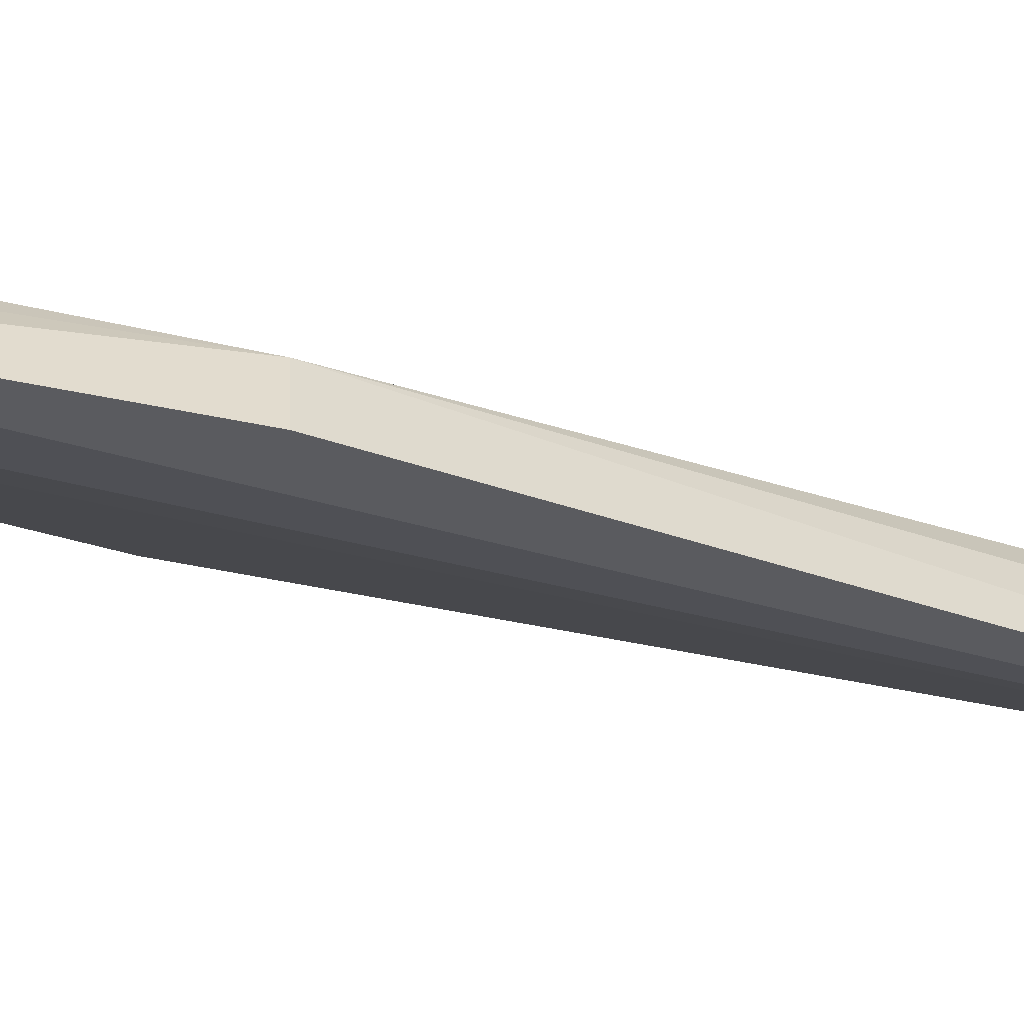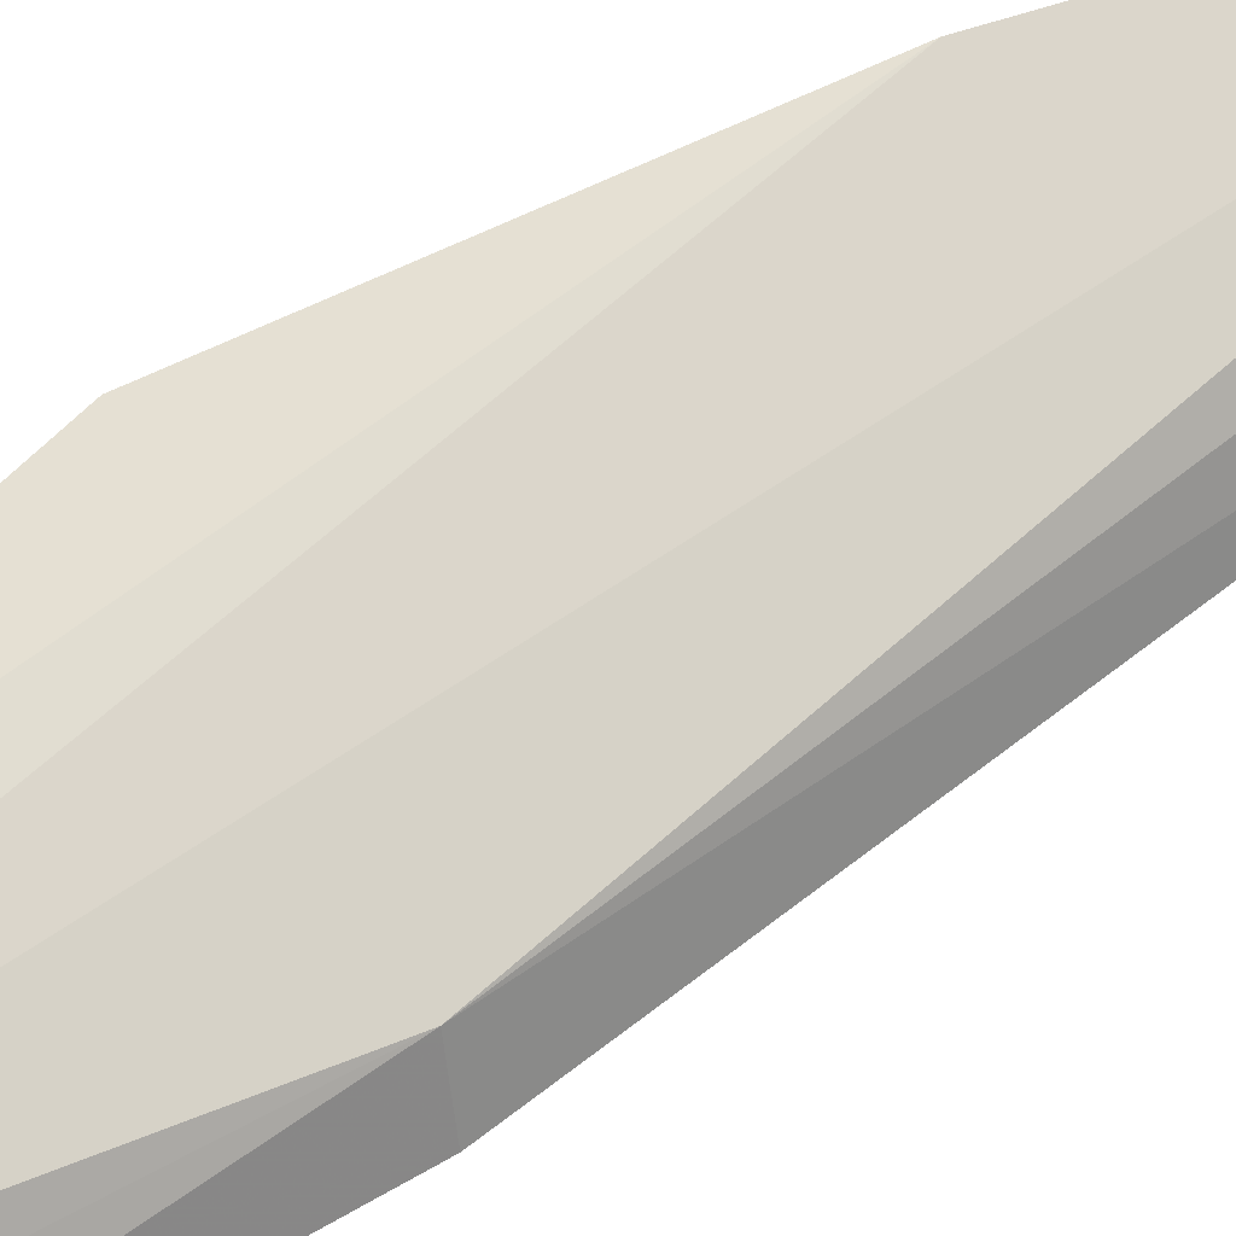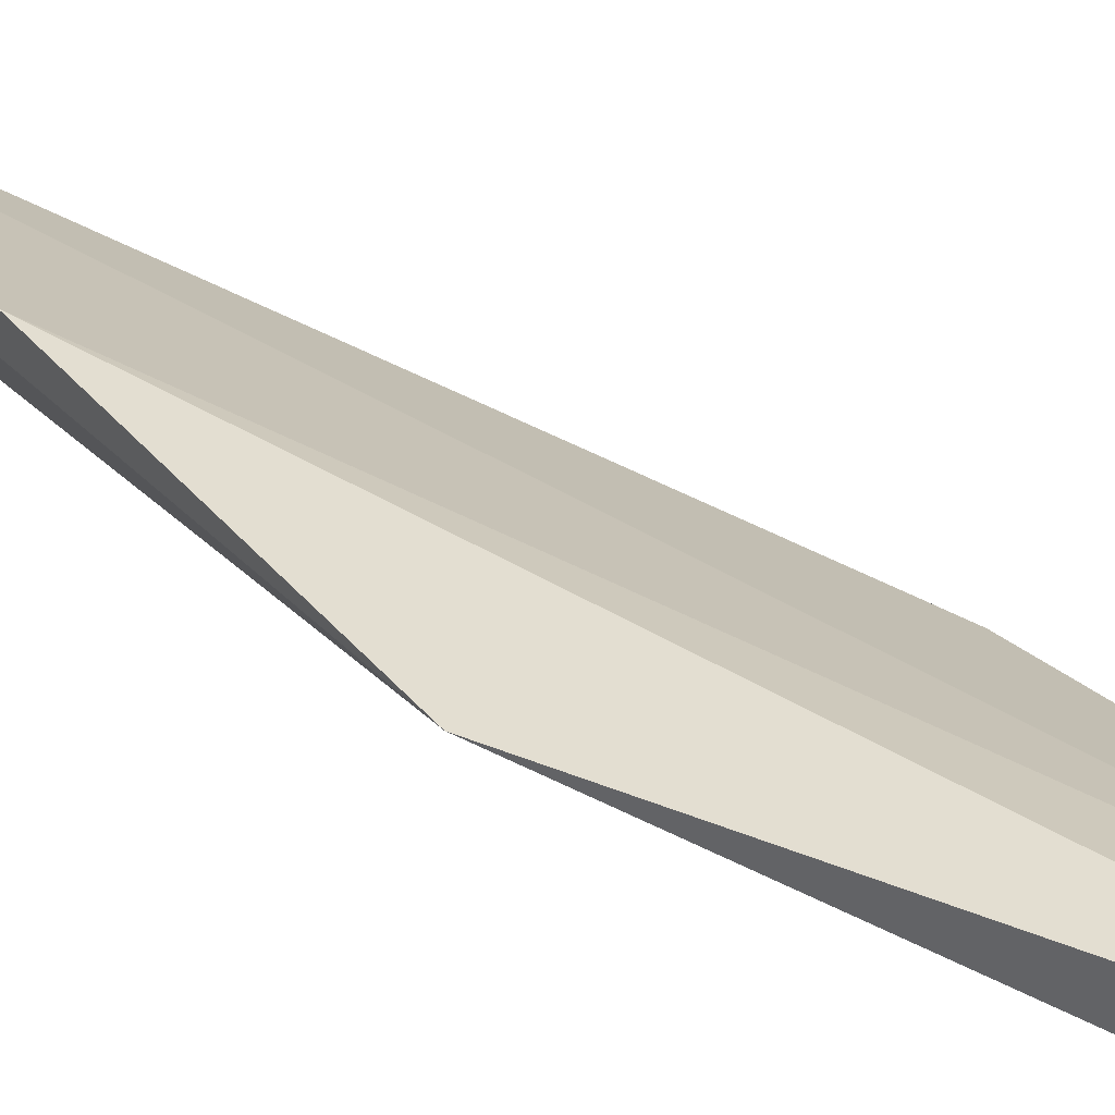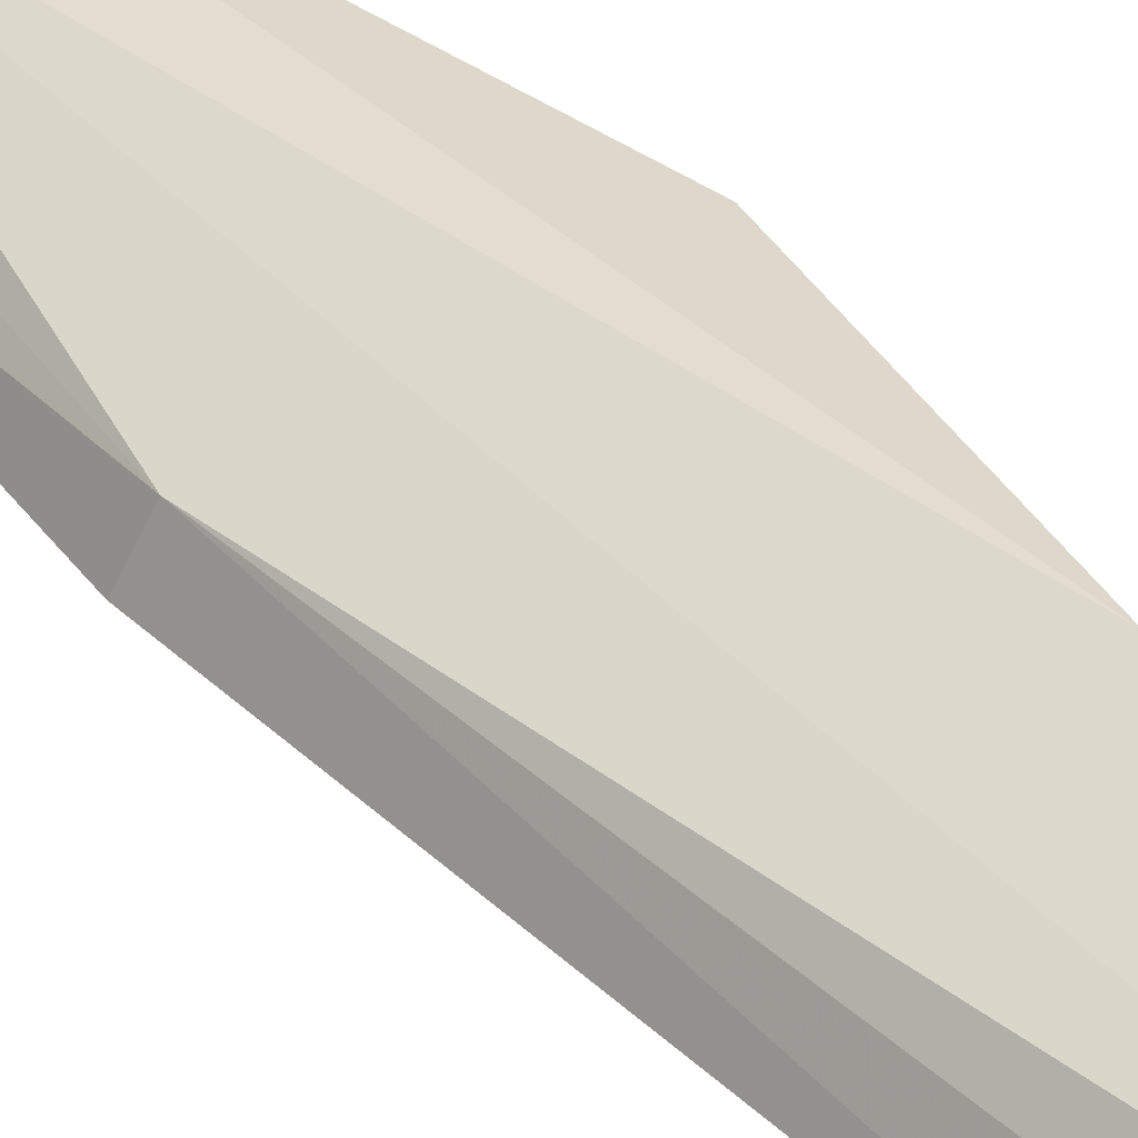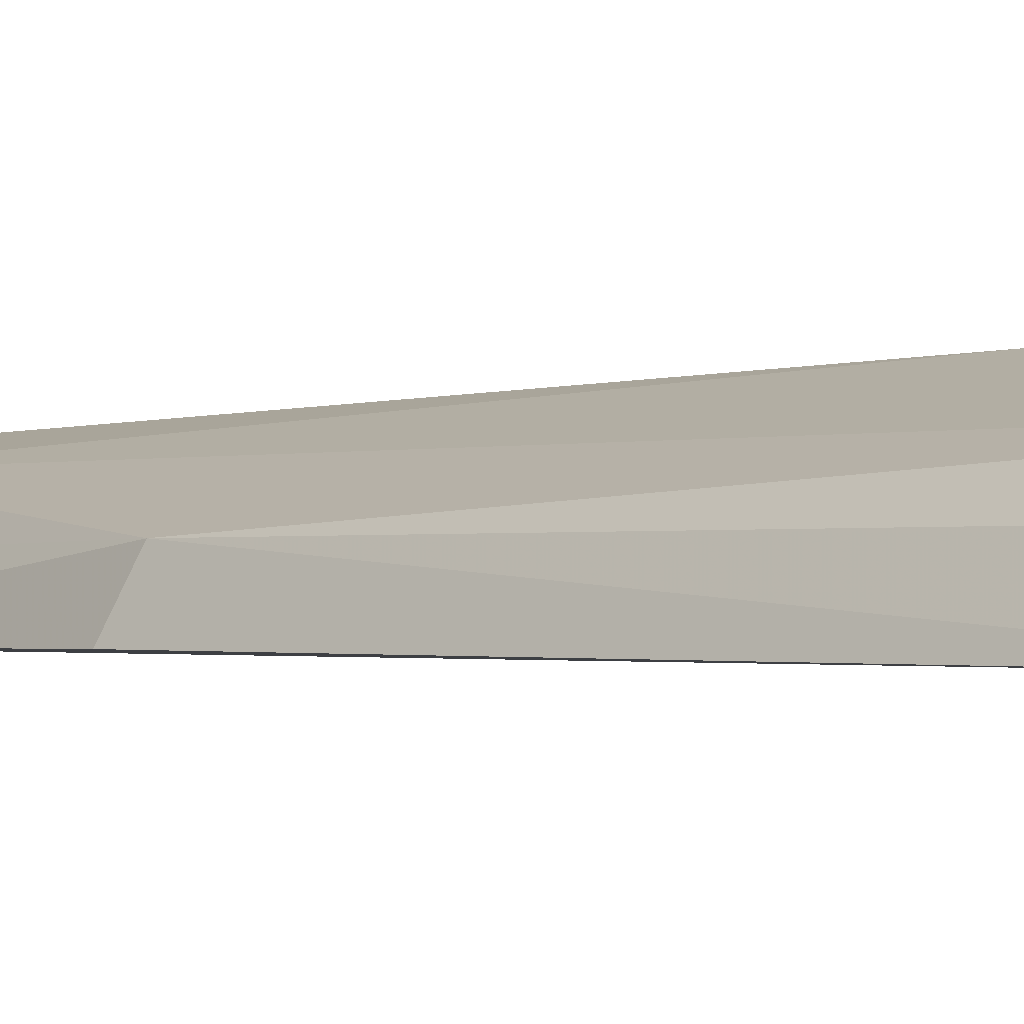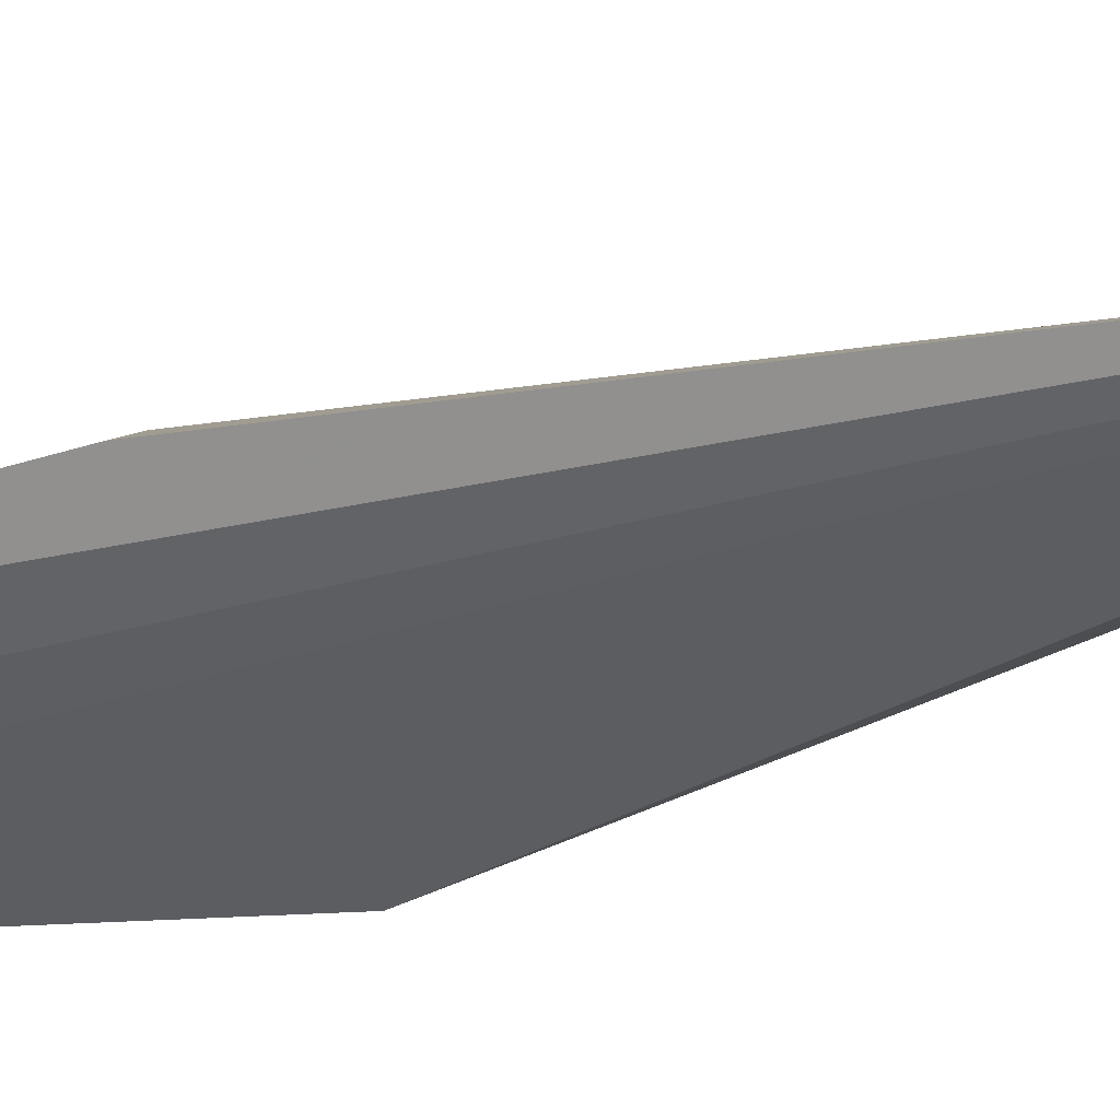
<metadata>
{"format":"obj","ext":"obj","renderer":"f3d","projection":"perspective","resolution":1024,"background":"white","views":[{"elev":-30.0,"azim":-108.4,"up":"+Y"},{"elev":57.2,"azim":-119.3,"up":"+Y"},{"elev":29.8,"azim":141.8,"up":"+Y"},{"elev":40.2,"azim":-30.3,"up":"+Y"},{"elev":-0.1,"azim":-29.8,"up":"+Y"},{"elev":-61.9,"azim":-71.8,"up":"+Y"}]}
</metadata>
<code>
v -0.00684 0.1118 0.05743
v -0.008157 0.1101 0.05796
v -0.003369 0.1119 0.02406
v -0.01148 0.109 0.001348
v -0.01496 0.1097 0.02382
v -0.00953 0.1078 0.05744
v -0.01079 0.1119 0.001939
v -0.01683 0.1073 0.002788
v -0.01353 0.1112 0.002626
v -0.004588 0.1132 0.03873
v -0.01599 0.1076 0.02355
v -0.01406 0.1079 0.00193
v -0.01516 0.1093 0.0027
f 5 2 1
f 6 4 3
f 6 2 5
f 6 1 2
f 6 3 1
f 7 3 4
f 9 5 1
f 9 7 4
f 10 1 3
f 10 3 7
f 10 9 1
f 10 7 9
f 11 8 6
f 11 6 5
f 11 5 8
f 12 4 6
f 12 6 8
f 12 9 4
f 13 8 5
f 13 5 9
f 13 12 8
f 13 9 12

</code>
